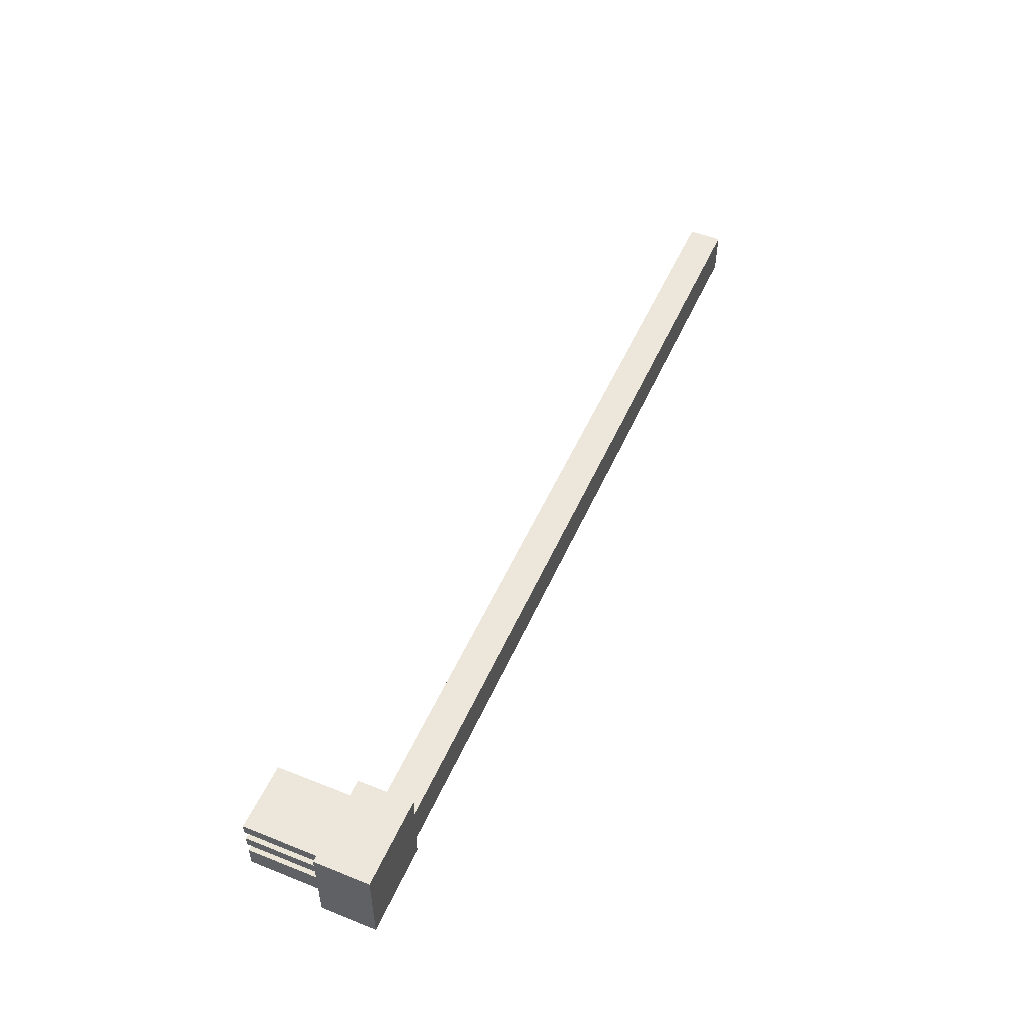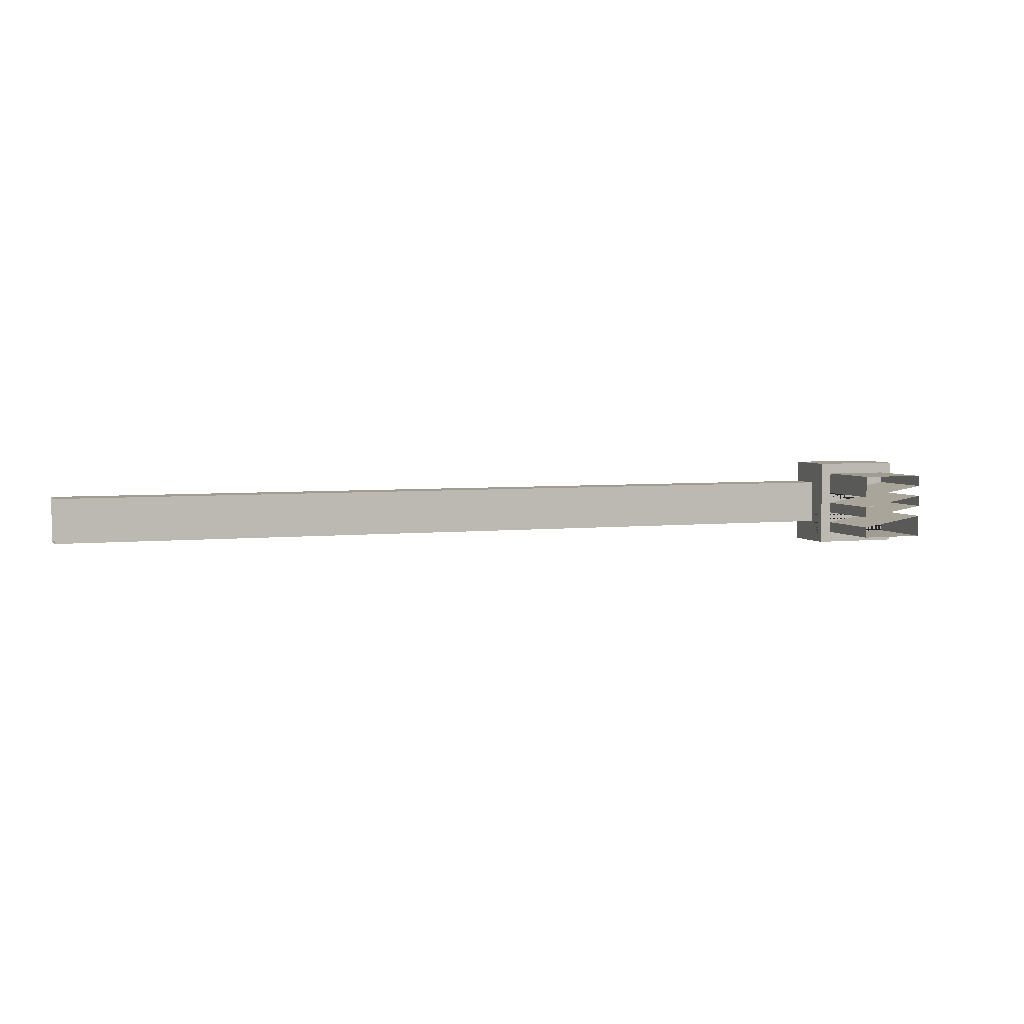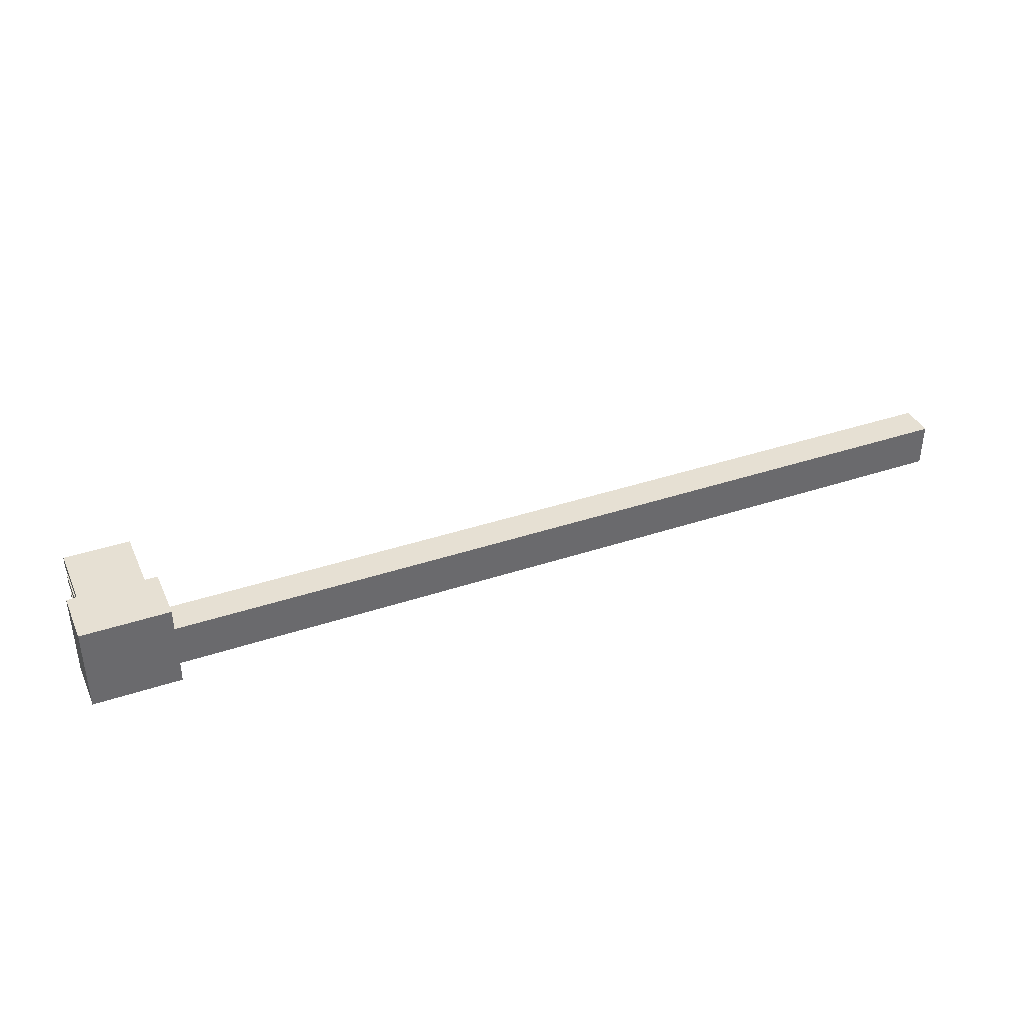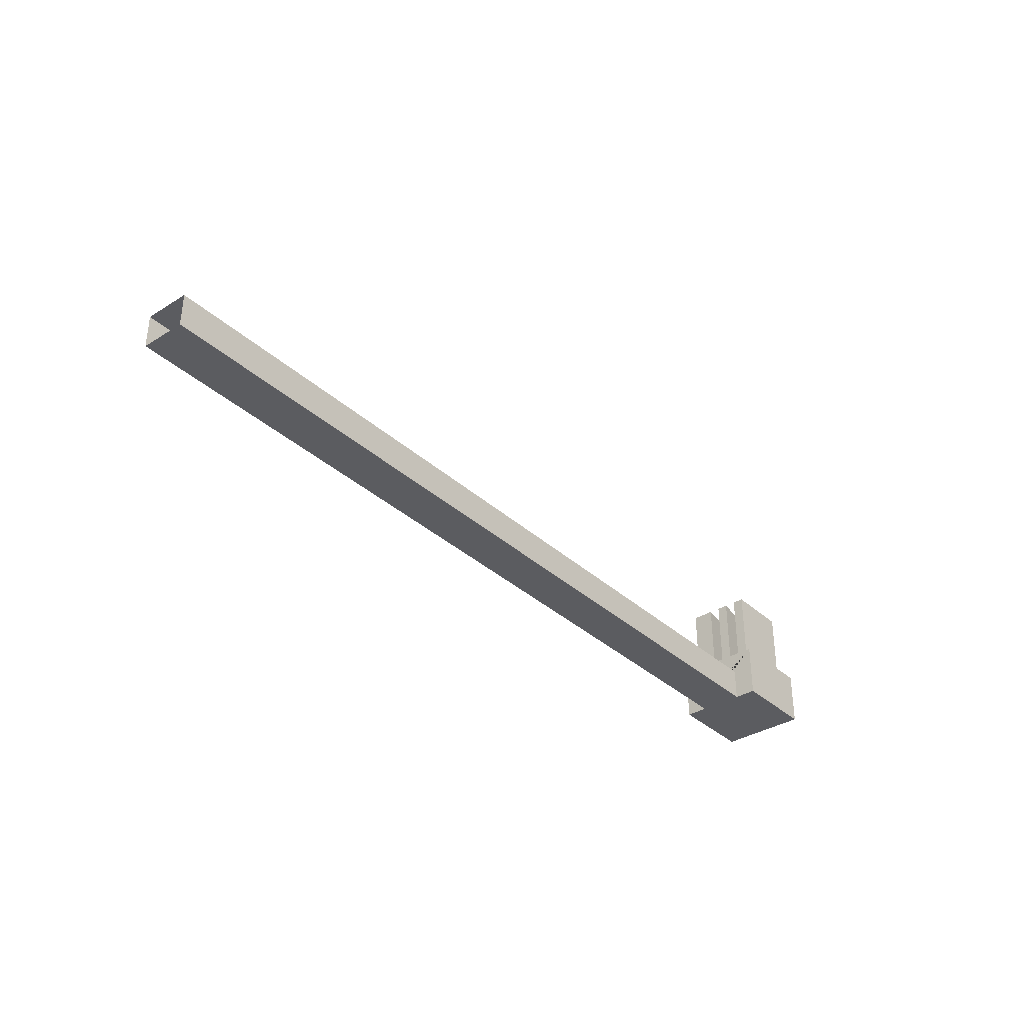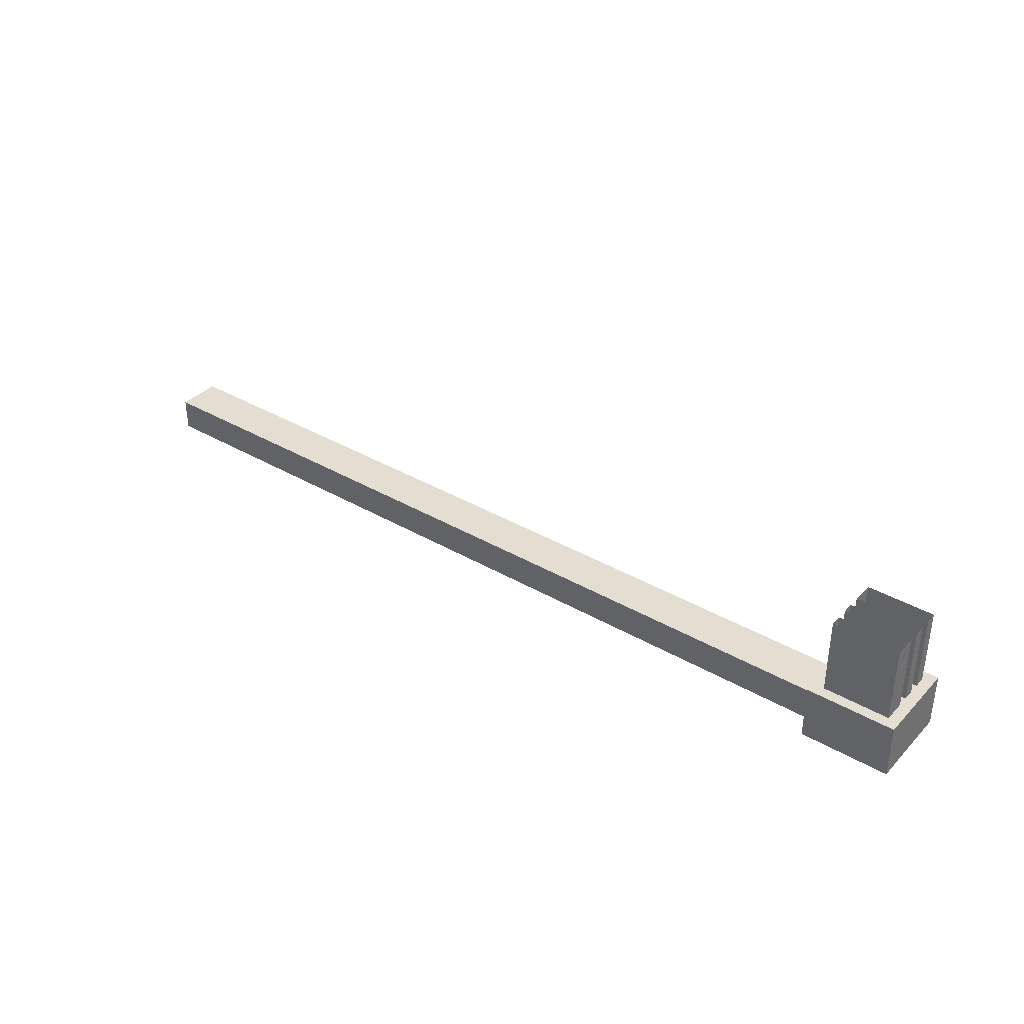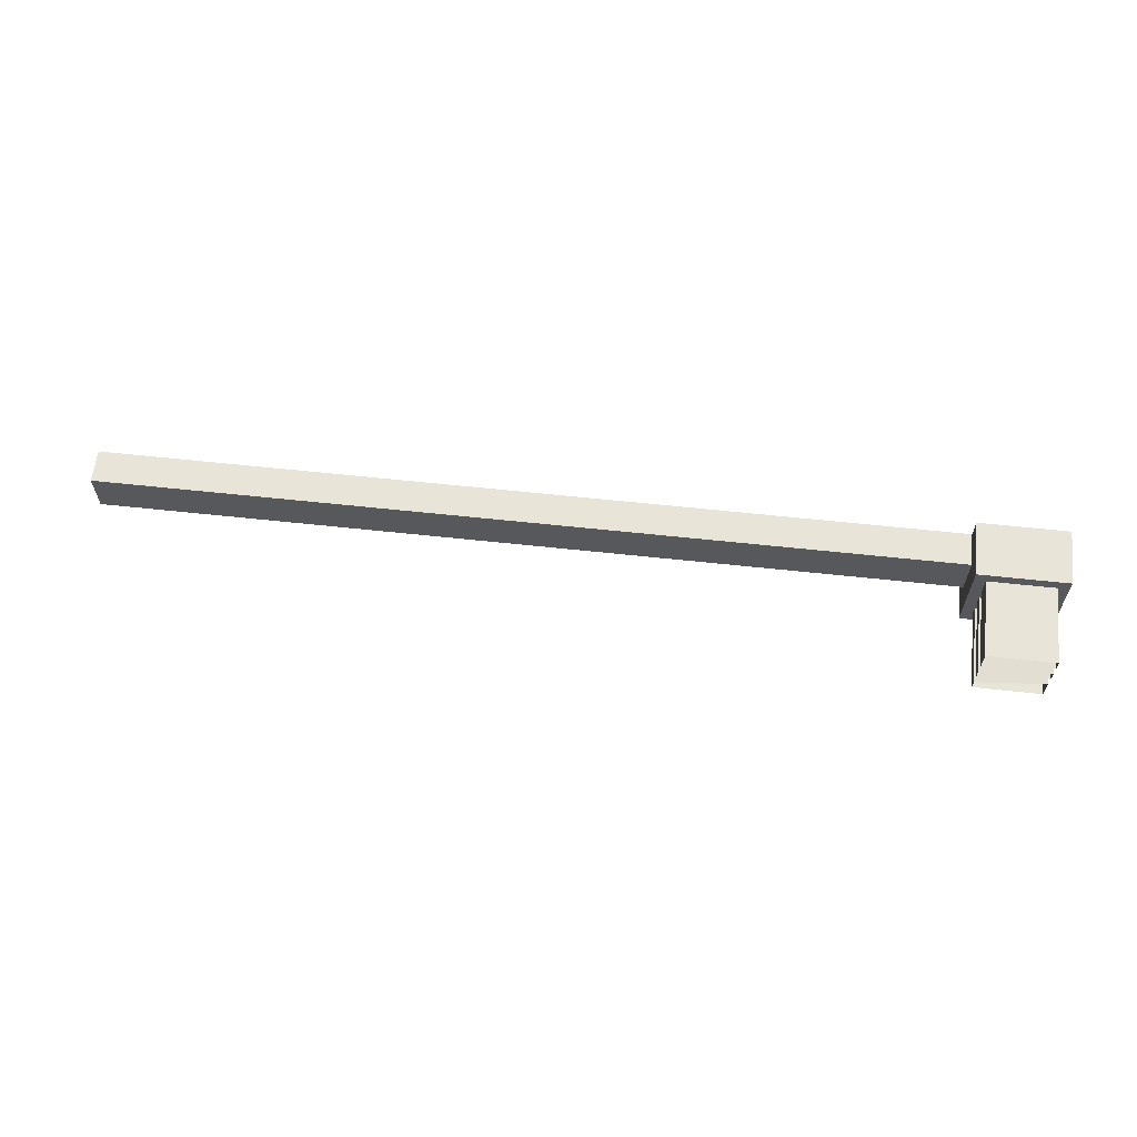
<metadata>
{"format":"obj","ext":"obj","renderer":"f3d","projection":"perspective","resolution":1024,"background":"white","views":[{"elev":50.9,"azim":-66.6,"up":"+Z"},{"elev":4.3,"azim":160.3,"up":"+Z"},{"elev":38.5,"azim":-22.8,"up":"+Z"},{"elev":-35.0,"azim":129.8,"up":"+Y"},{"elev":36.1,"azim":-142.7,"up":"+Y"},{"elev":61.4,"azim":-173.7,"up":"+Z"}]}
</metadata>
<code>
o map
v -0.4064 13.41 0.4064
v 0.4064 13.41 0.4064
v -0.4064 13.41 -0.4064
v 0.4064 12.6 -0.4064
v -0.4064 12.6 -0.4064
v 0.4064 13.41 -0.4064
v 0.4064 12.6 0.4064
v -0.4064 12.6 0.4064
v -6.502 8.128 6.502
v 6.502 8.128 6.502
v -6.502 8.128 -6.502
v 6.502 -0 -6.502
v -6.502 -0 -6.502
v 6.502 8.128 -6.502
v 6.502 0 6.502
v -6.502 0 6.502
v 6.502 -0 -3.251
v 6.502 4.877 3.251
v 6.502 4.877 -3.251
v 6.502 0 3.251
v 130 4.877 3.251
v 130 4.877 -3.251
v 130 -0 -3.251
v 130 0 3.251
v -4.877 8.128 -6.502
v 4.877 8.128 -4.877
v -4.877 8.128 -4.877
v 4.877 8.128 4.877
v -4.877 8.128 4.877
v -4.877 8.128 -1.626
v 4.877 8.128 -3.251
v 4.877 8.128 -1.626
v -4.877 8.128 -1e-06
v -4.877 8.128 1.626
v 4.877 8.128 -1e-06
v 4.877 8.128 1.626
v -4.877 8.128 3.251
v -4.877 19.51 -4.877
v -4.877 19.51 -1.626
v 4.877 19.51 -4.877
v 4.877 19.51 -3.251
v 4.877 19.51 4.877
v 4.877 19.51 1.626
v -4.877 19.51 4.877
v -4.877 19.51 3.251
v 4.877 19.51 -1e-06
v 4.877 19.51 -1.626
v -4.877 19.51 1.626
v -4.877 19.51 -1e-06
v 26.01 0.8128 3.251
v 26.82 0.8128 3.251
v 26.01 0.8128 -3.251
v 26.82 -0 -3.251
v 26.01 -0 -3.251
v 26.82 0.8128 -3.251
v 26.82 0 3.251
v 26.01 0 3.251
v 39.01 0.8128 3.251
v 39.83 0.8128 3.251
v 39.01 0.8128 -3.251
v 39.83 -0 -3.251
v 39.01 -0 -3.251
v 39.83 0.8128 -3.251
v 39.83 0 3.251
v 39.01 0 3.251
v 52.02 0.8128 3.251
v 52.83 0.8128 3.251
v 52.02 0.8128 -3.251
v 52.83 -0 -3.251
v 52.02 -0 -3.251
v 52.83 0.8128 -3.251
v 52.83 0 3.251
v 52.02 0 3.251
v 78.03 2.438 3.251
v 78.84 2.438 3.251
v 78.03 2.438 -3.251
v 78.84 1.626 -3.251
v 78.03 1.626 -3.251
v 78.84 2.438 -3.251
v 78.84 1.626 3.251
v 78.03 1.626 3.251
v 91.03 2.438 3.251
v 91.85 2.438 3.251
v 91.03 2.438 -3.251
v 91.85 1.626 -3.251
v 91.03 1.626 -3.251
v 91.85 2.438 -3.251
v 91.85 1.626 3.251
v 91.03 1.626 3.251
v 104 2.438 3.251
v 104.9 2.438 3.251
v 104 2.438 -3.251
v 104.9 1.626 -3.251
v 104 1.626 -3.251
v 104.9 2.438 -3.251
v 104.9 1.626 3.251
v 104 1.626 3.251
f 1 2 6 3
f 5 4 7 8
f 5 8 1 3
f 6 2 7 4
f 4 5 3 6
f 2 1 8 7
f 33 30 31 32
f 16 15 20 17 12 13
f 9 16 13 11
f 20 18 21 24
f 14 25 11 13 12
f 10 15 16 9
f 11 25 27 30
f 14 12 17 19 18 20 15 10
f 18 19 22 21
f 19 17 23 22
f 17 20 24 23
f 30 33 34 37 29 28 36 35 32 31 26 27 25 14 10 9 11
f 26 31 41 40
f 37 34 35 36
f 30 27 38 39
f 27 26 40 38
f 31 30 39 41
f 36 28 42 43
f 28 29 44 42
f 29 37 45 44
f 37 36 43 45
f 32 35 46 47
f 35 34 48 46
f 34 33 49 48
f 33 32 47 49
f 50 51 55 52
f 54 53 56 57
f 54 57 50 52
f 55 51 56 53
f 53 54 52 55
f 51 50 57 56
f 58 59 63 60
f 62 61 64 65
f 62 65 58 60
f 63 59 64 61
f 61 62 60 63
f 59 58 65 64
f 66 67 71 68
f 70 69 72 73
f 70 73 66 68
f 71 67 72 69
f 69 70 68 71
f 67 66 73 72
f 74 75 79 76
f 78 77 80 81
f 78 81 74 76
f 79 75 80 77
f 77 78 76 79
f 75 74 81 80
f 82 83 87 84
f 86 85 88 89
f 86 89 82 84
f 87 83 88 85
f 85 86 84 87
f 83 82 89 88
f 90 91 95 92
f 94 93 96 97
f 94 97 90 92
f 95 91 96 93
f 93 94 92 95
f 91 90 97 96

</code>
